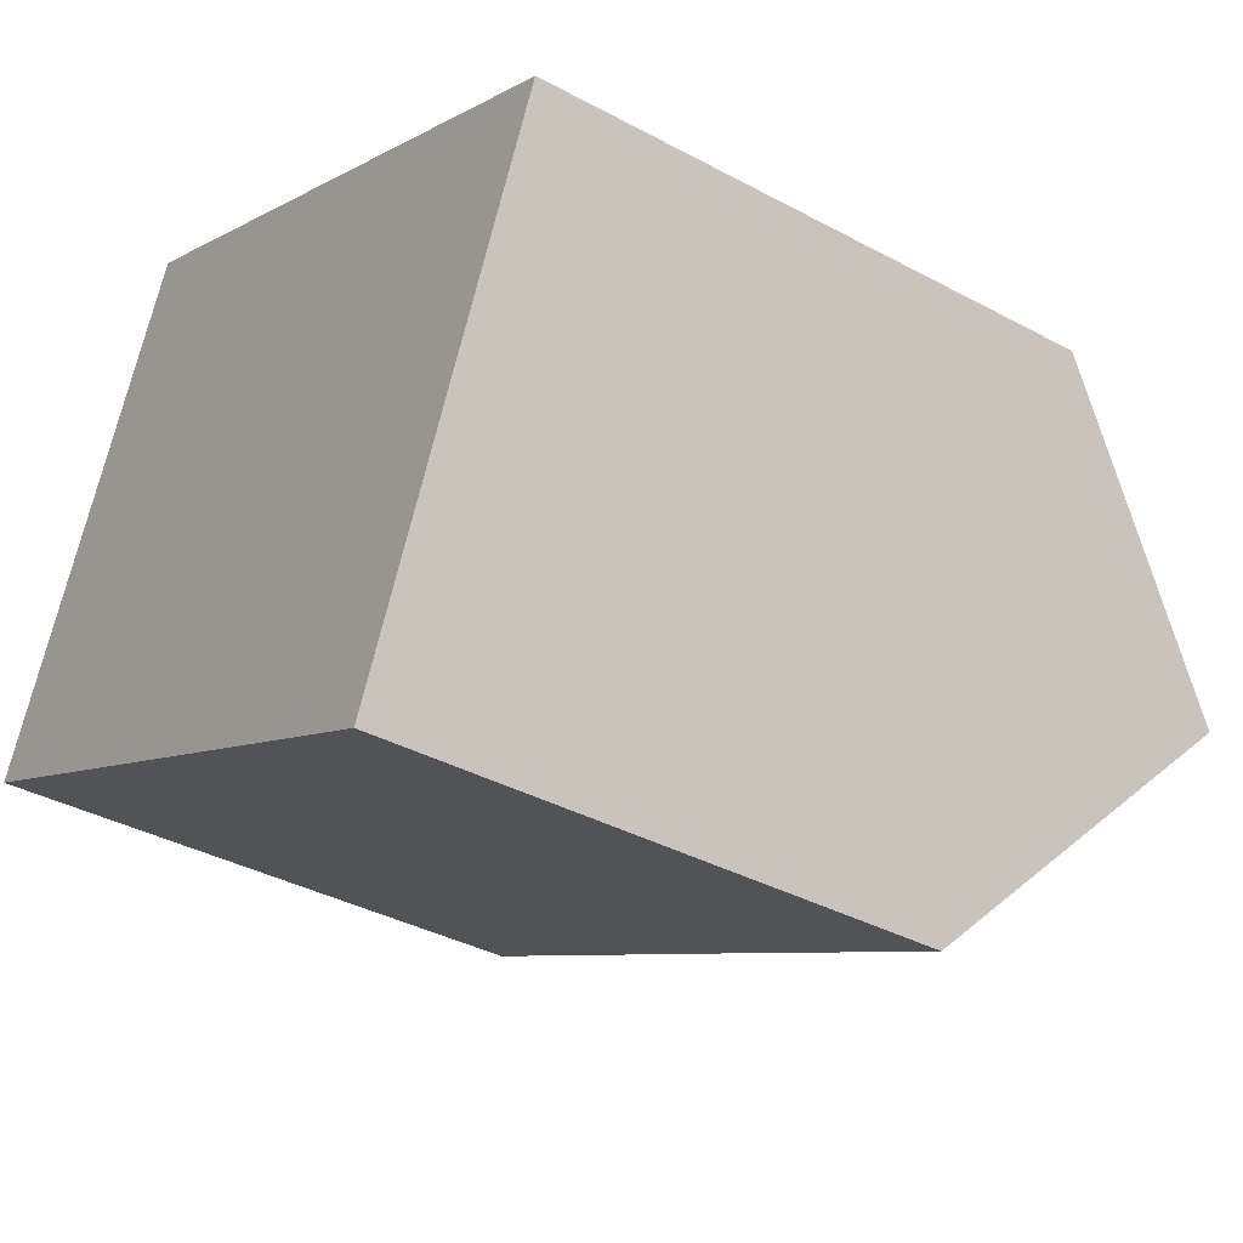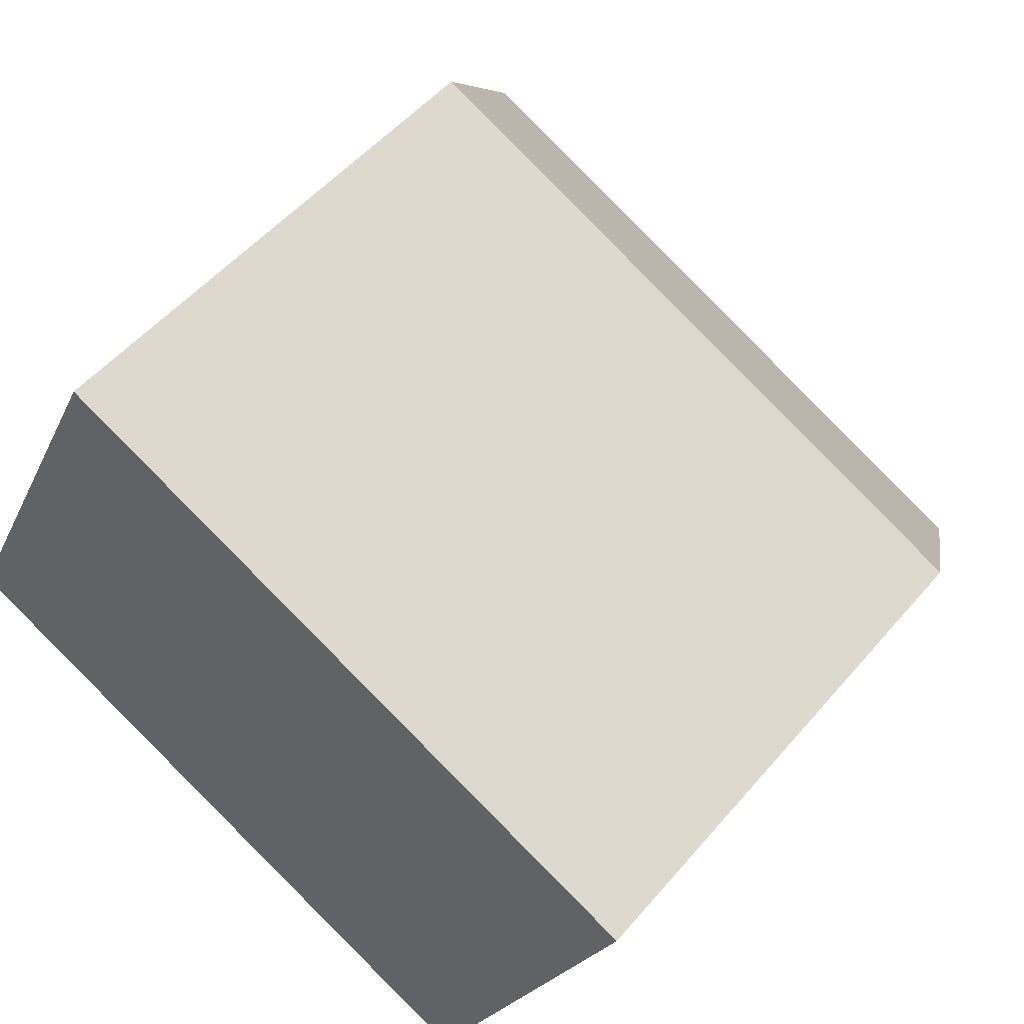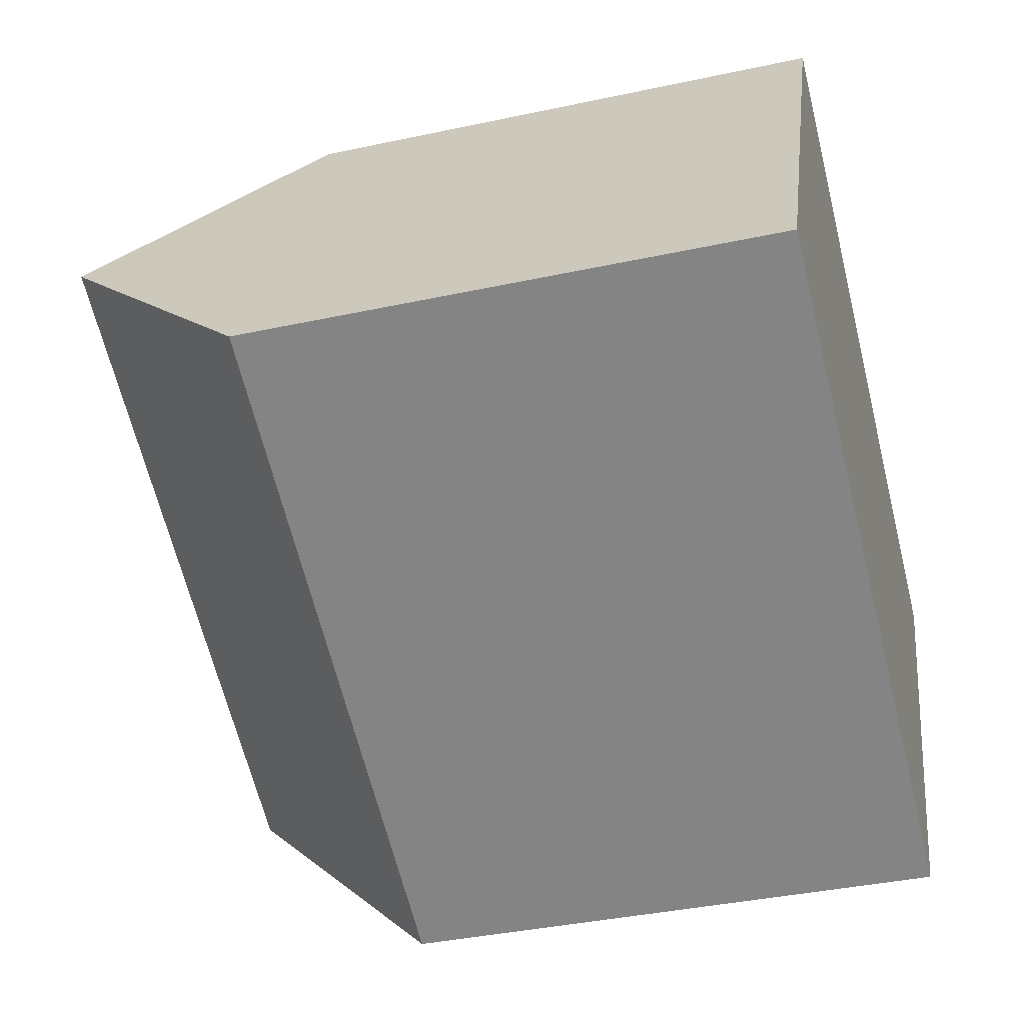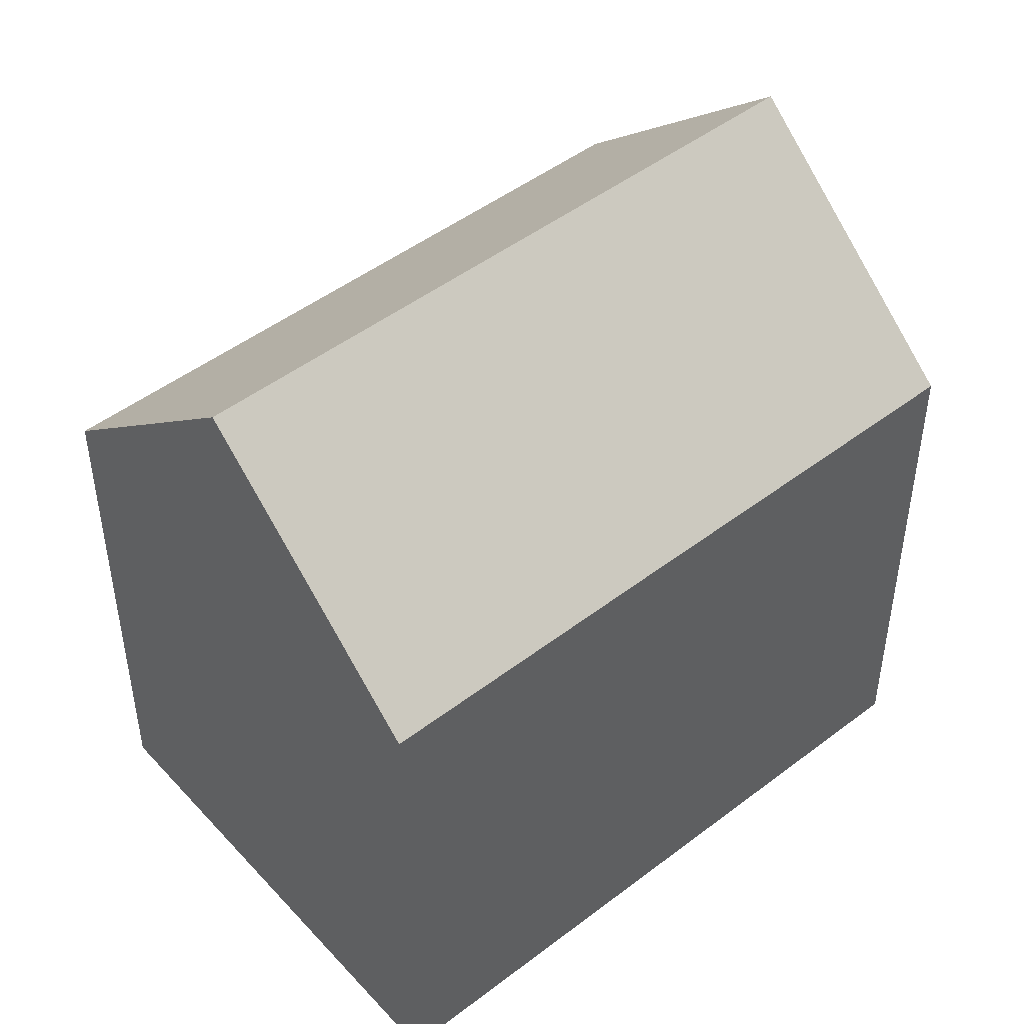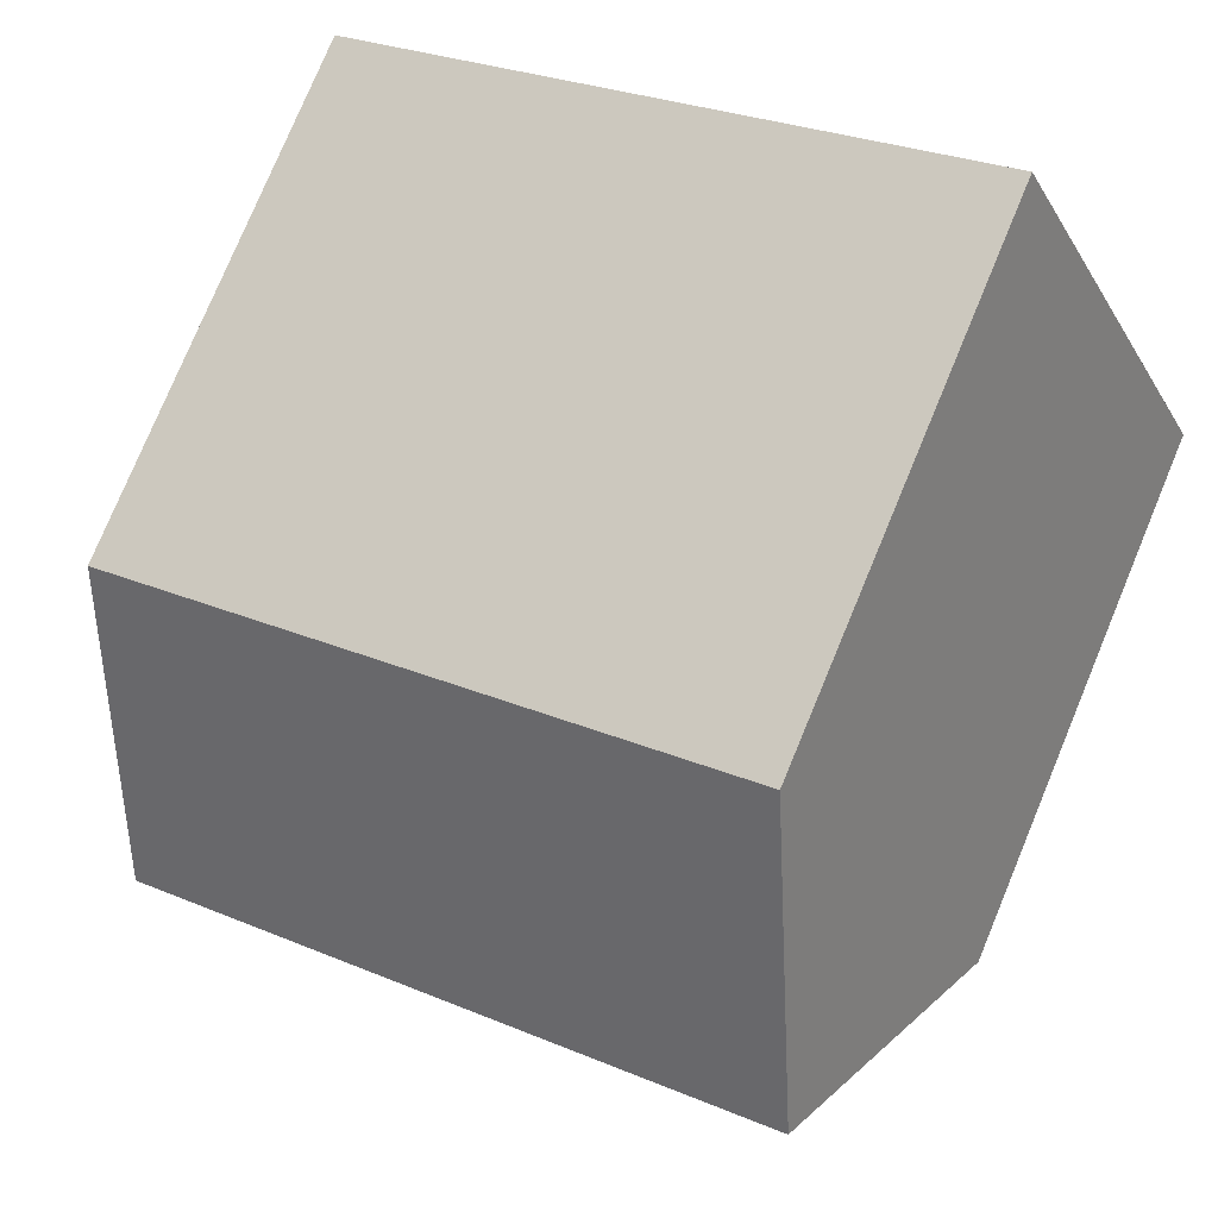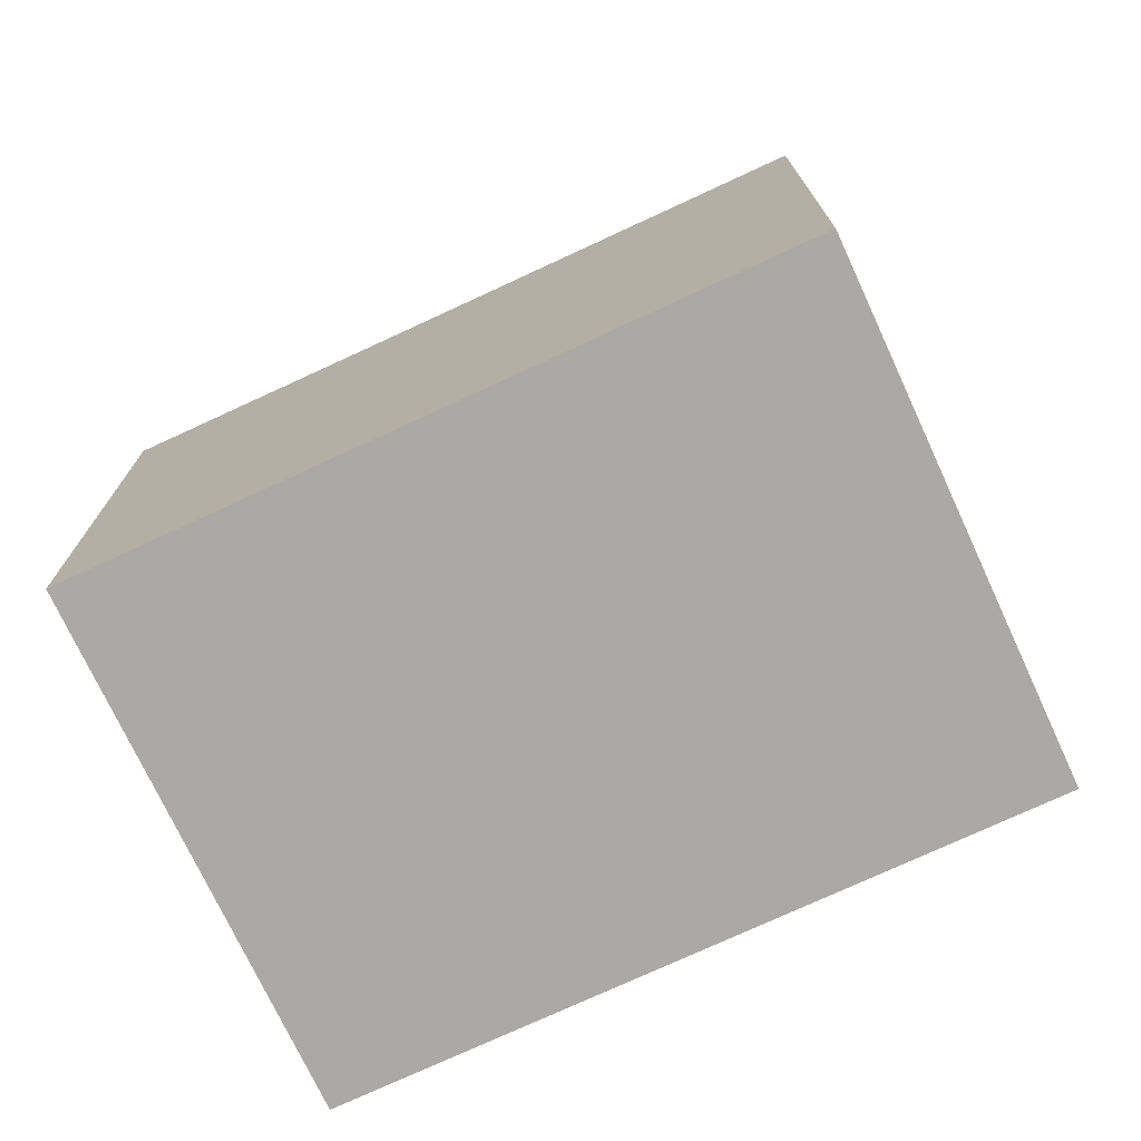
<metadata>
{"format":"obj","ext":"obj","renderer":"f3d","projection":"perspective","resolution":1024,"background":"white","views":[{"elev":-36.6,"azim":54.9,"up":"+Z"},{"elev":51.5,"azim":38.9,"up":"+Z"},{"elev":-38.1,"azim":-74.7,"up":"+Z"},{"elev":47.8,"azim":164.5,"up":"+Y"},{"elev":77.8,"azim":-157.4,"up":"+Z"},{"elev":-75.3,"azim":-130.0,"up":"+Y"}]}
</metadata>
<code>
v  15.97 16.2 -1.405
v  14.04 11.44 5.615
v  18.26 11.44 3.627
v  2.372 16.2 4.993
v  12.56 11.44 6.308
v  4.745 11.44 9.986
v  13.64 11.44 -6.418
v  14.86 13.88 -3.854
v  13.69 11.44 -6.438
v  7.792 11.45 -3.658
v  0 11.44 7.006e-16
v  13.69 3.942e-16 -6.438
v  0 0 0
v  7.792 2.24e-16 -3.658
v  13.64 3.93e-16 -6.418
v  4.745 -6.115e-16 9.986
v  2.372 -3.057e-16 4.993
v  12.56 -3.863e-16 6.308
v  14.04 -3.438e-16 5.615
v  18.26 -2.221e-16 3.627
v  15.97 8.603e-17 -1.405
v  14.86 2.36e-16 -3.854
g defaultobject
f 1 2 3
f 2 1 4
f 2 4 5
f 5 4 6
f 7 8 9
f 8 7 1
f 1 7 10
f 1 10 4
f 4 10 11
f 12 7 9
f 7 12 10
f 10 12 11
f 11 12 13
f 13 12 14
f 14 12 15
f 11 6 4
f 6 11 13
f 6 13 16
f 16 13 17
f 16 5 6
f 5 16 2
f 2 16 3
f 3 16 18
f 3 18 19
f 3 19 20
f 3 8 1
f 8 3 20
f 8 20 9
f 9 20 12
f 12 20 21
f 12 21 22
f 14 17 13
f 17 14 16
f 16 14 15
f 16 15 18
f 18 15 12
f 18 12 22
f 18 22 21
f 18 21 19
f 19 21 20

</code>
